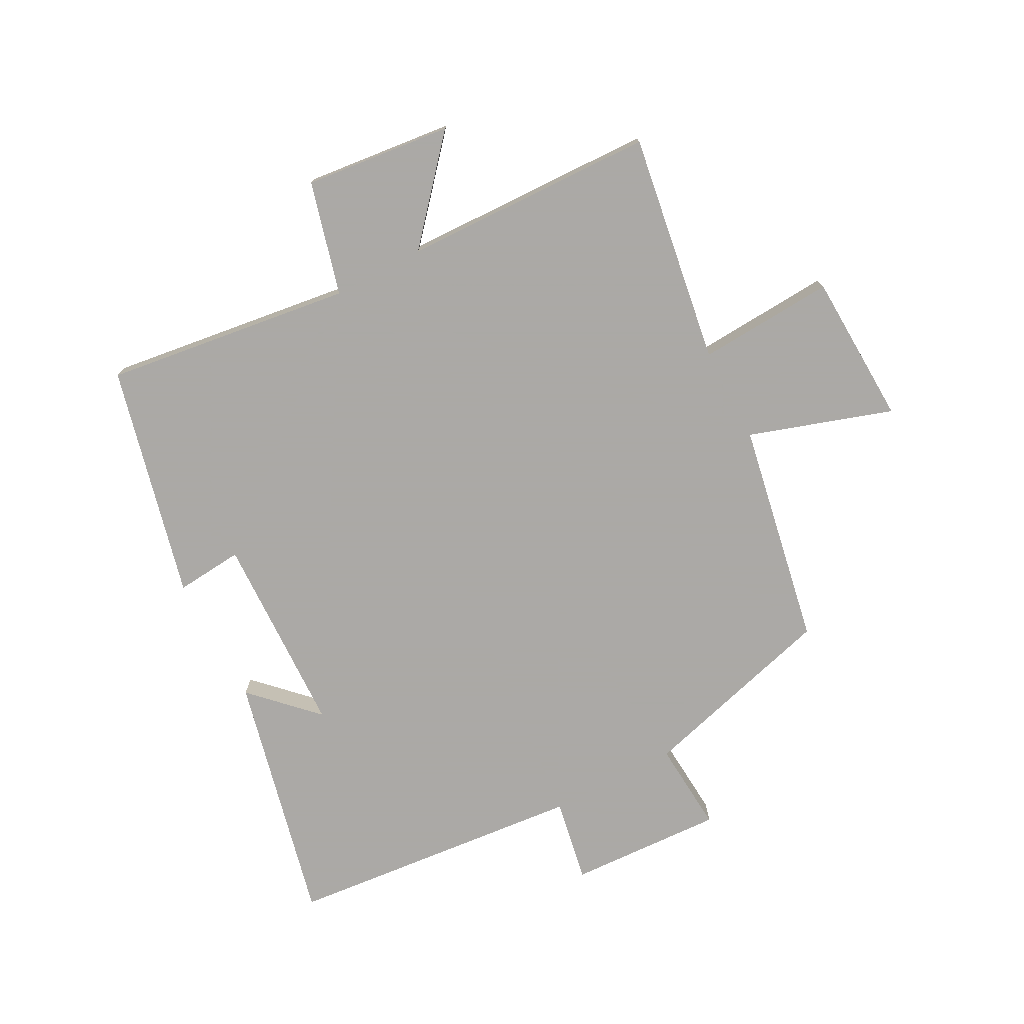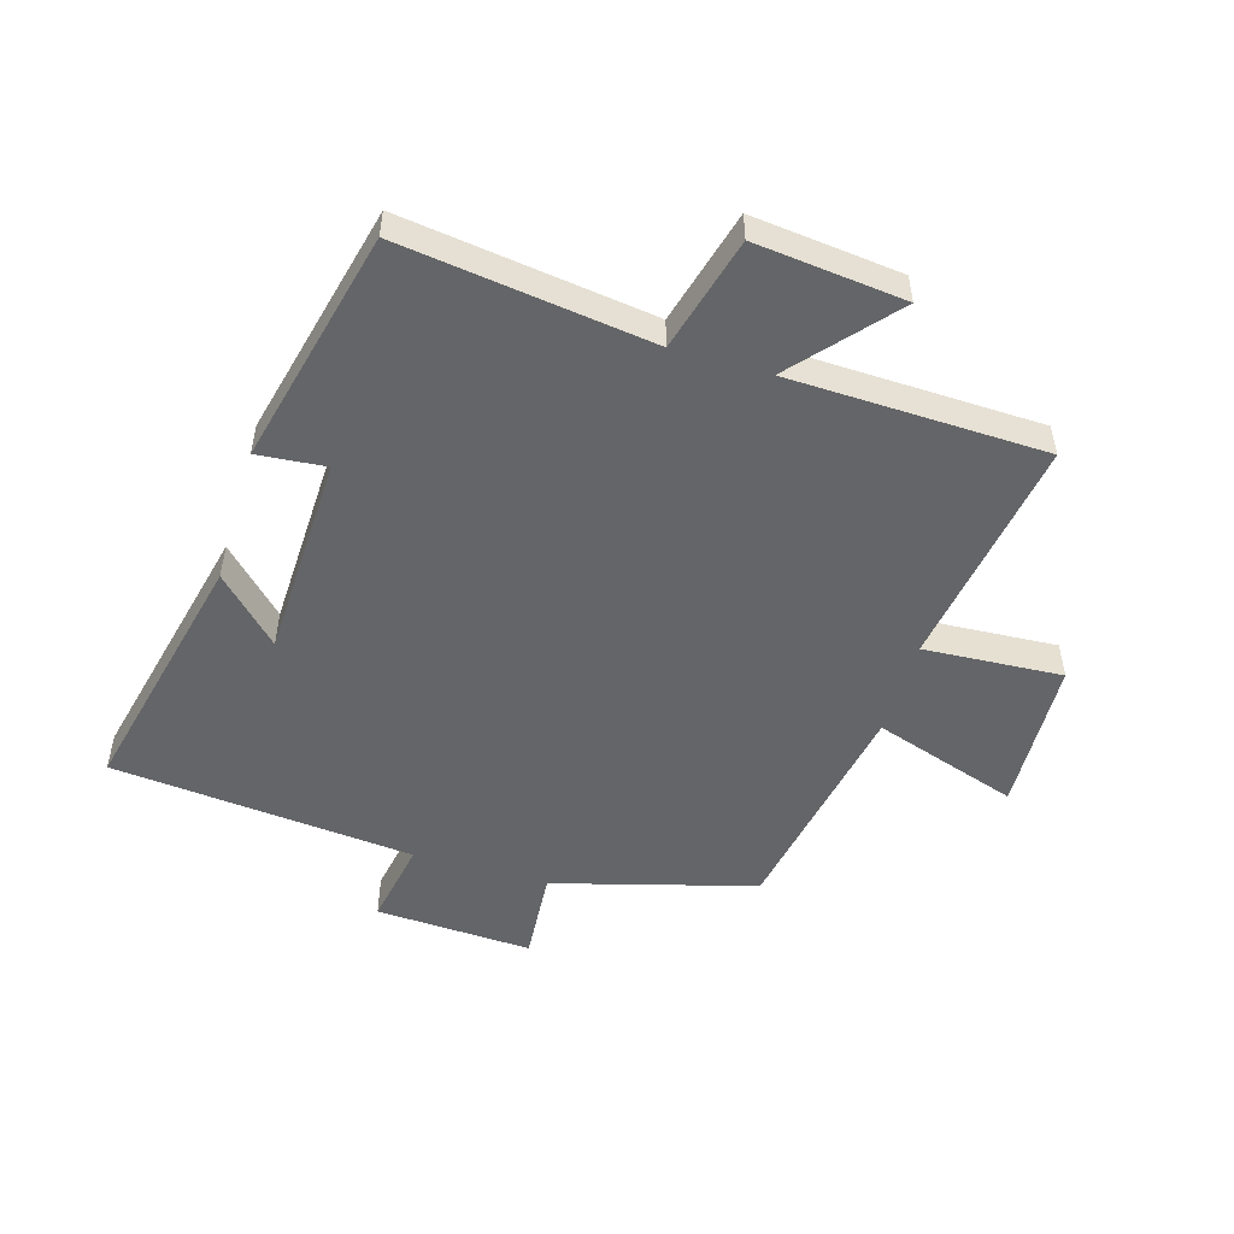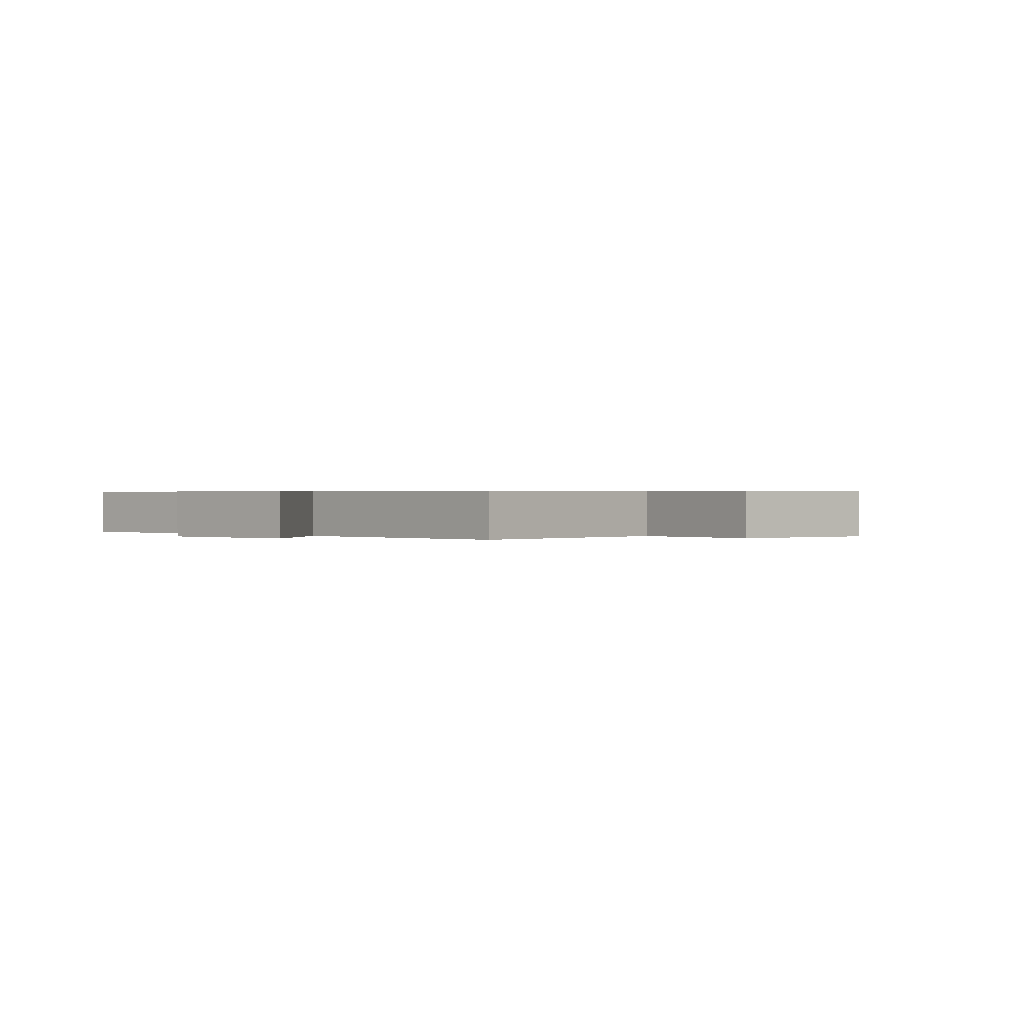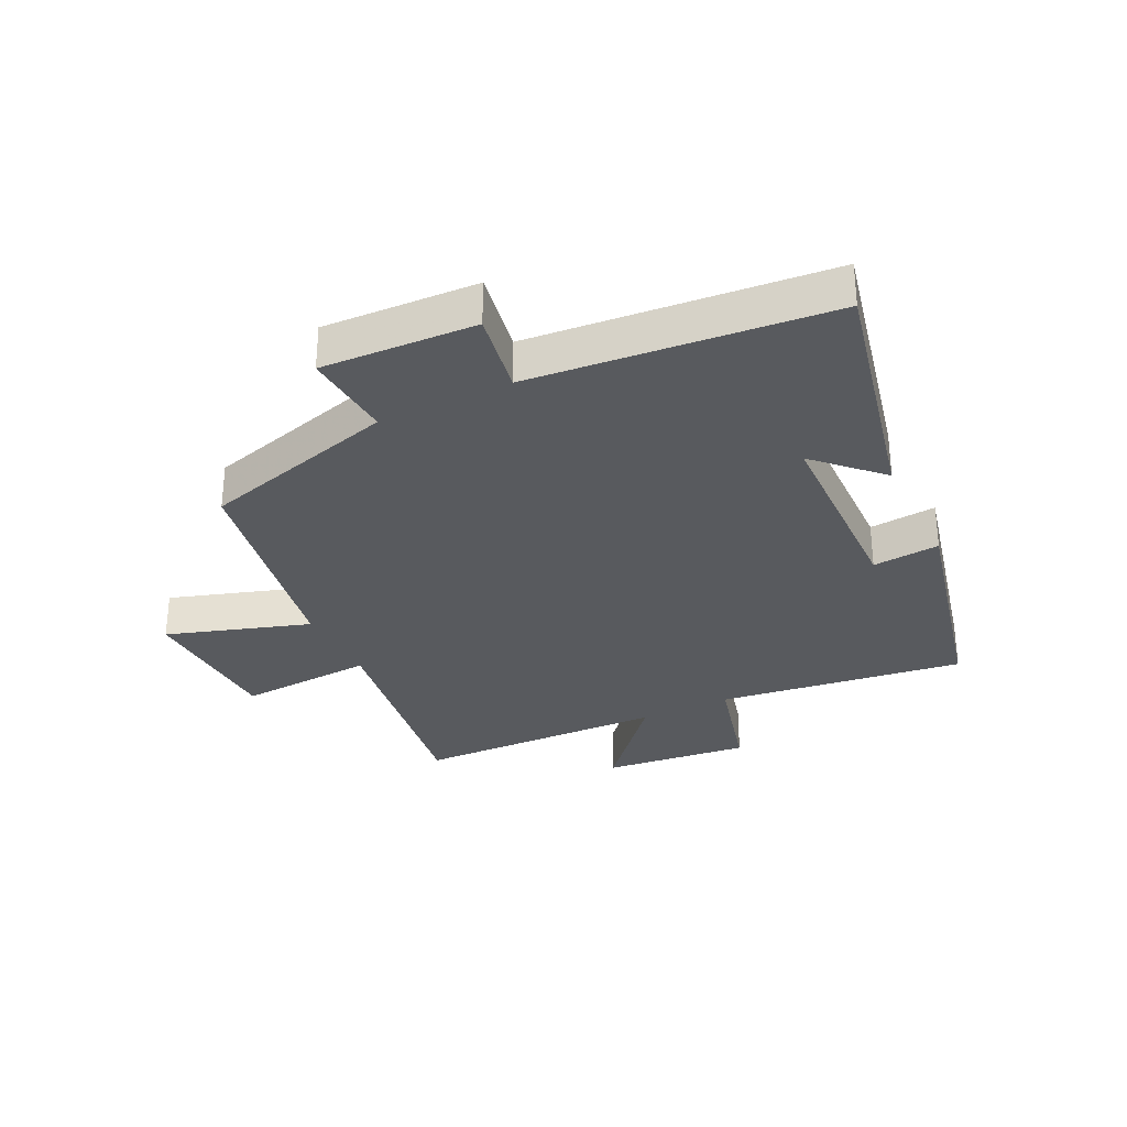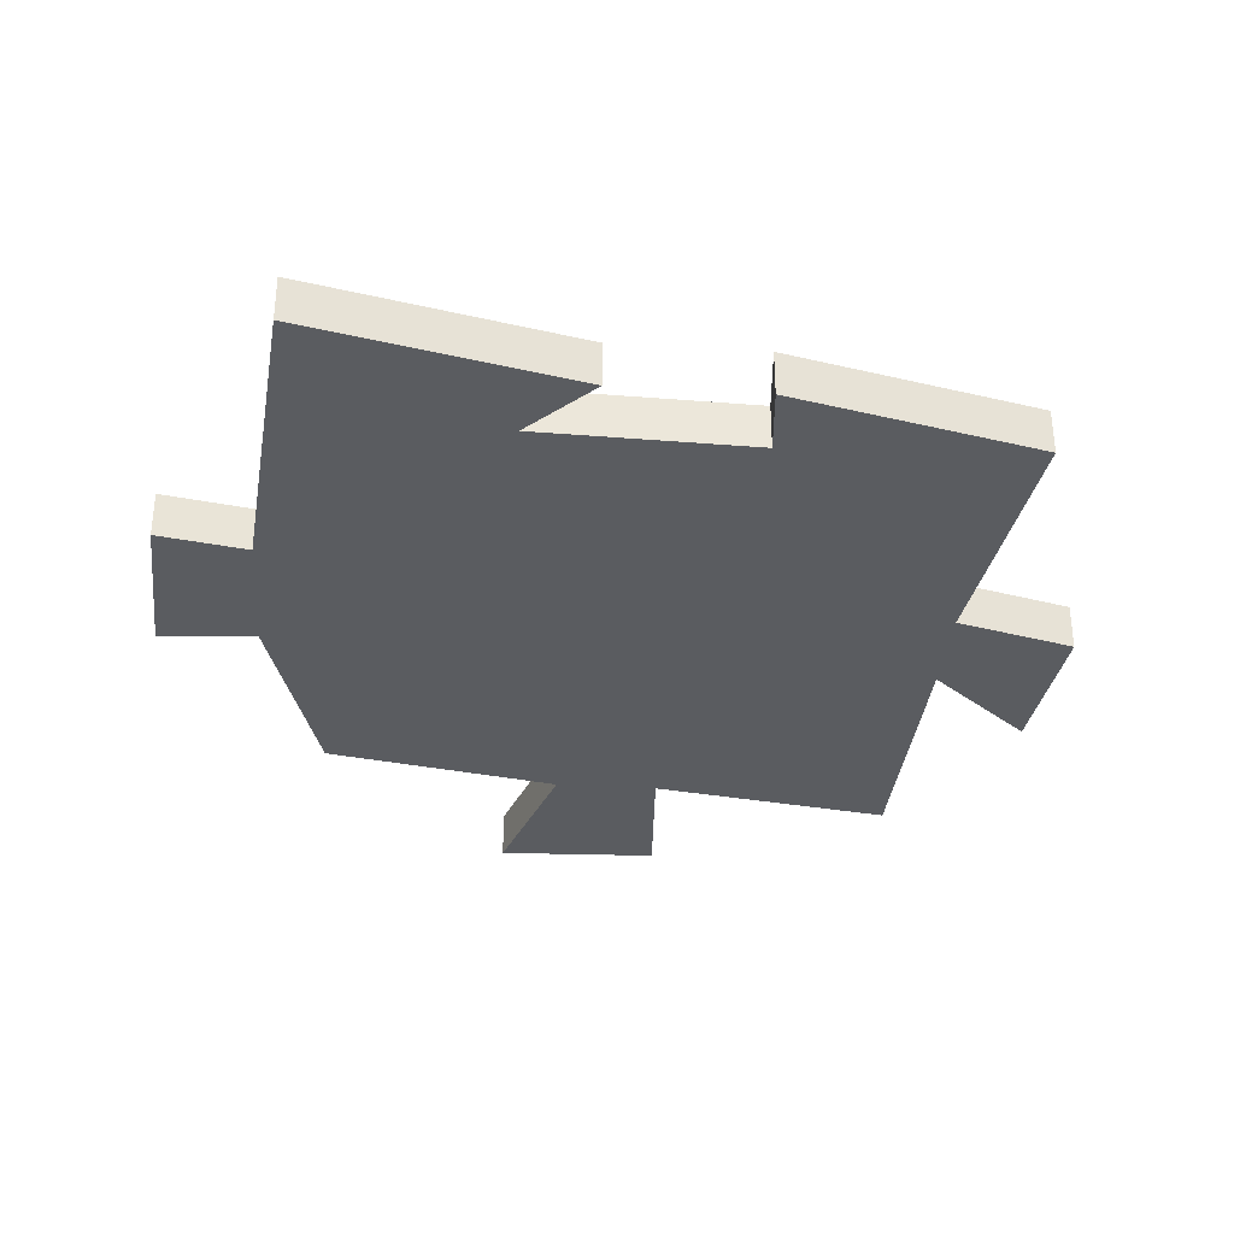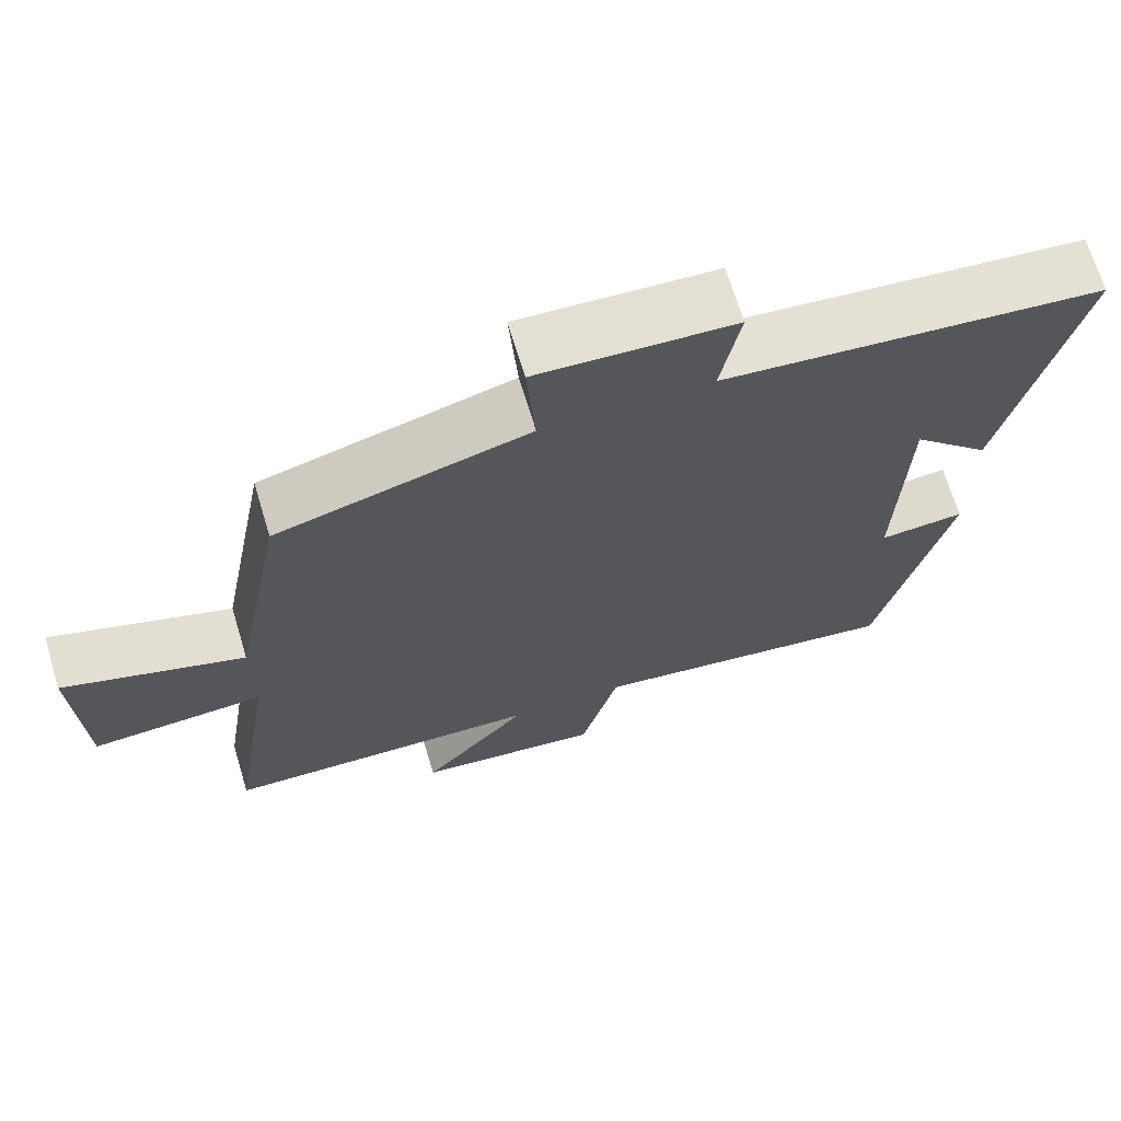
<metadata>
{"format":"obj","ext":"obj","renderer":"f3d","projection":"perspective","resolution":1024,"background":"white","views":[{"elev":-75.5,"azim":-152.1,"up":"+Y"},{"elev":-51.5,"azim":163.4,"up":"+Y"},{"elev":0.4,"azim":-131.1,"up":"+Y"},{"elev":-31.1,"azim":26.2,"up":"+Y"},{"elev":-34.0,"azim":85.5,"up":"+Y"},{"elev":68.5,"azim":-16.8,"up":"+Z"}]}
</metadata>
<code>
v 0.409 0.07 -0.554
v 0.006 0.07 -0.5
v -0.043 0.07 -0.684
v -0.283 0.07 -0.658
v -0.146 0.07 -0.5
v -0.558 0.07 -0.488
v -0.5 0.07 -0.113
v -0.723 0.07 -0.127
v -0.733 0.07 0.121
v -0.5 0.07 0.045
v -0.432 0.07 0.41
v -0.109 0.07 0.5
v -0.12 0.07 0.649
v 0.132 0.07 0.637
v 0.107 0.07 0.5
v 0.594 0.07 0.454
v 0.5 0.07 0.046
v 0.4 0.07 0.146
v 0.39 0.07 -0.184
v 0.5 0.07 -0.174
v 0.409 0 -0.554
v 0.006 0 -0.5
v -0.043 0 -0.684
v -0.283 0 -0.658
v -0.146 0 -0.5
v -0.558 0 -0.488
v -0.5 0 -0.113
v -0.723 0 -0.127
v -0.733 0 0.121
v -0.5 0 0.045
v -0.432 0 0.41
v -0.109 0 0.5
v -0.12 0 0.649
v 0.132 0 0.637
v 0.107 0 0.5
v 0.594 0 0.454
v 0.5 0 0.046
v 0.4 0 0.146
v 0.39 0 -0.184
v 0.5 0 -0.174
f 19 20 1 2
f 18 19 2
f 15 16 17 18
f 15 18 2
f 12 13 14 15
f 12 15 2
f 11 12 2
f 10 11 2
f 7 8 9 10
f 7 10 2
f 5 6 7 2
f 2 3 4 5
f 22 21 40 39
f 22 39 38
f 38 37 36 35
f 22 38 35
f 35 34 33 32
f 22 35 32
f 22 32 31
f 22 31 30
f 30 29 28 27
f 22 30 27
f 22 27 26 25
f 25 24 23 22
f 1 21 22 2
f 2 22 23 3
f 3 23 24 4
f 4 24 25 5
f 5 25 26 6
f 6 26 27 7
f 7 27 28 8
f 8 28 29 9
f 9 29 30 10
f 10 30 31 11
f 11 31 32 12
f 12 32 33 13
f 13 33 34 14
f 14 34 35 15
f 15 35 36 16
f 16 36 37 17
f 17 37 38 18
f 18 38 39 19
f 19 39 40 20
f 20 40 21 1

</code>
